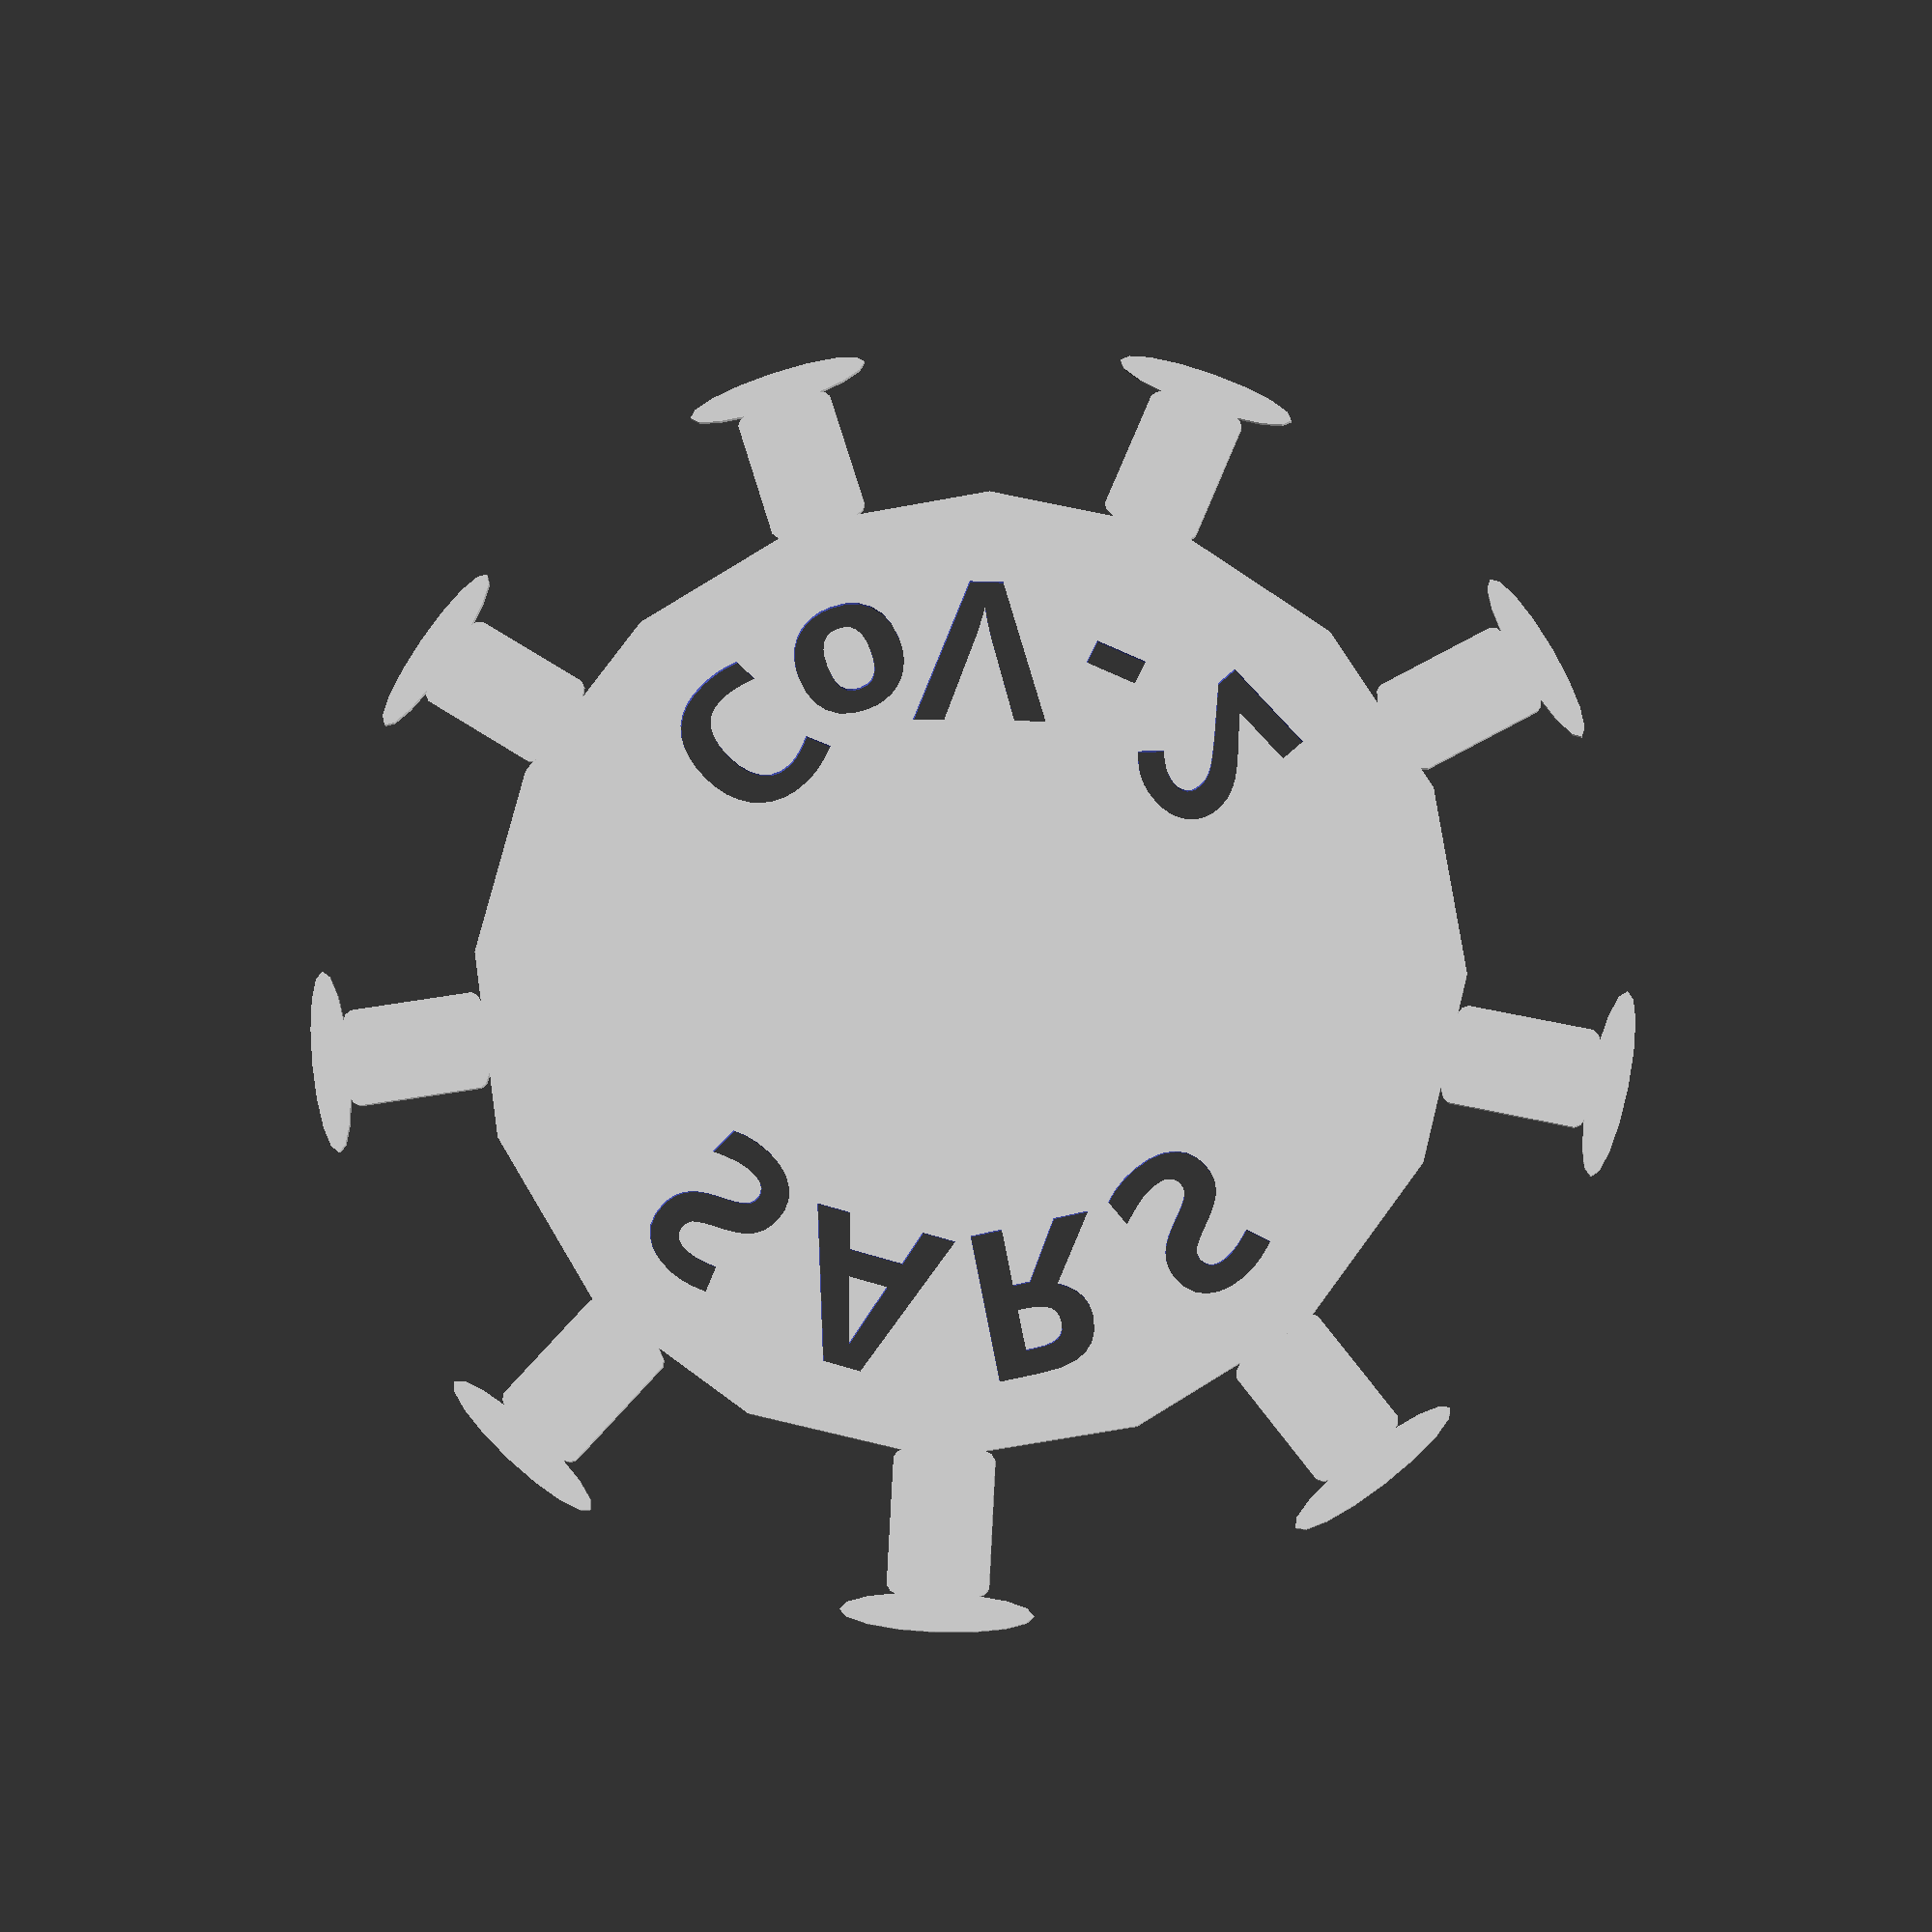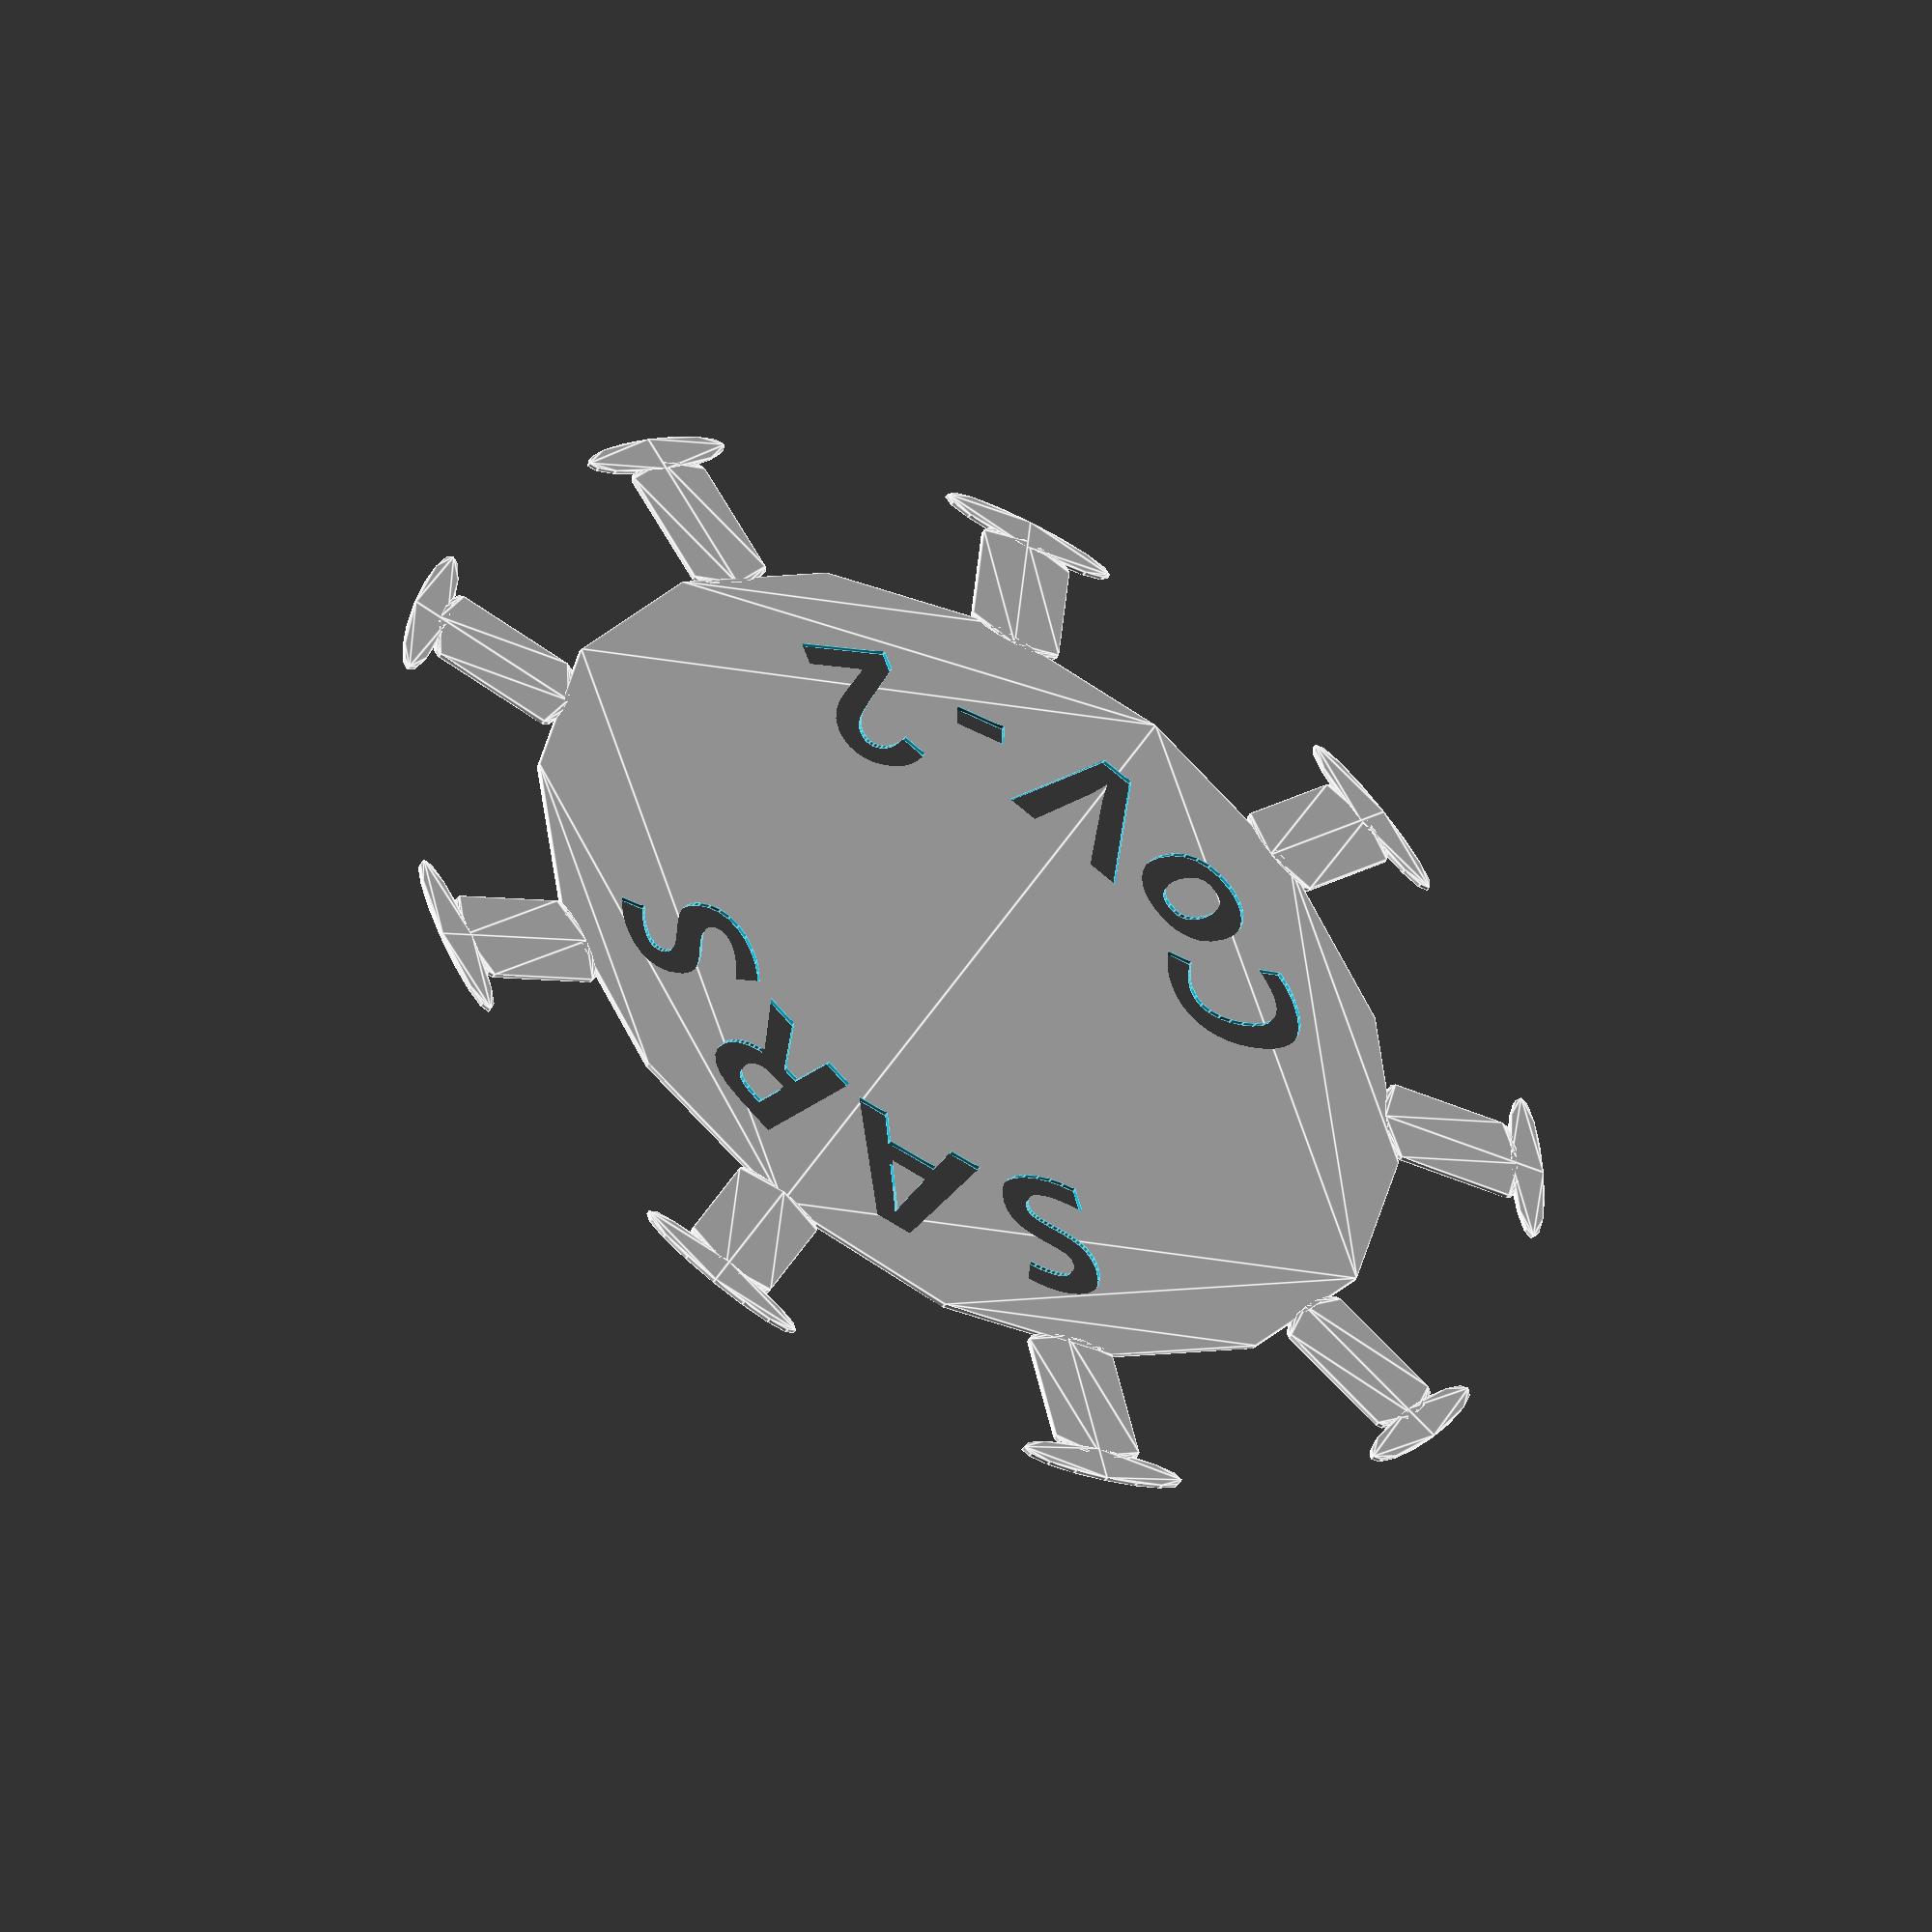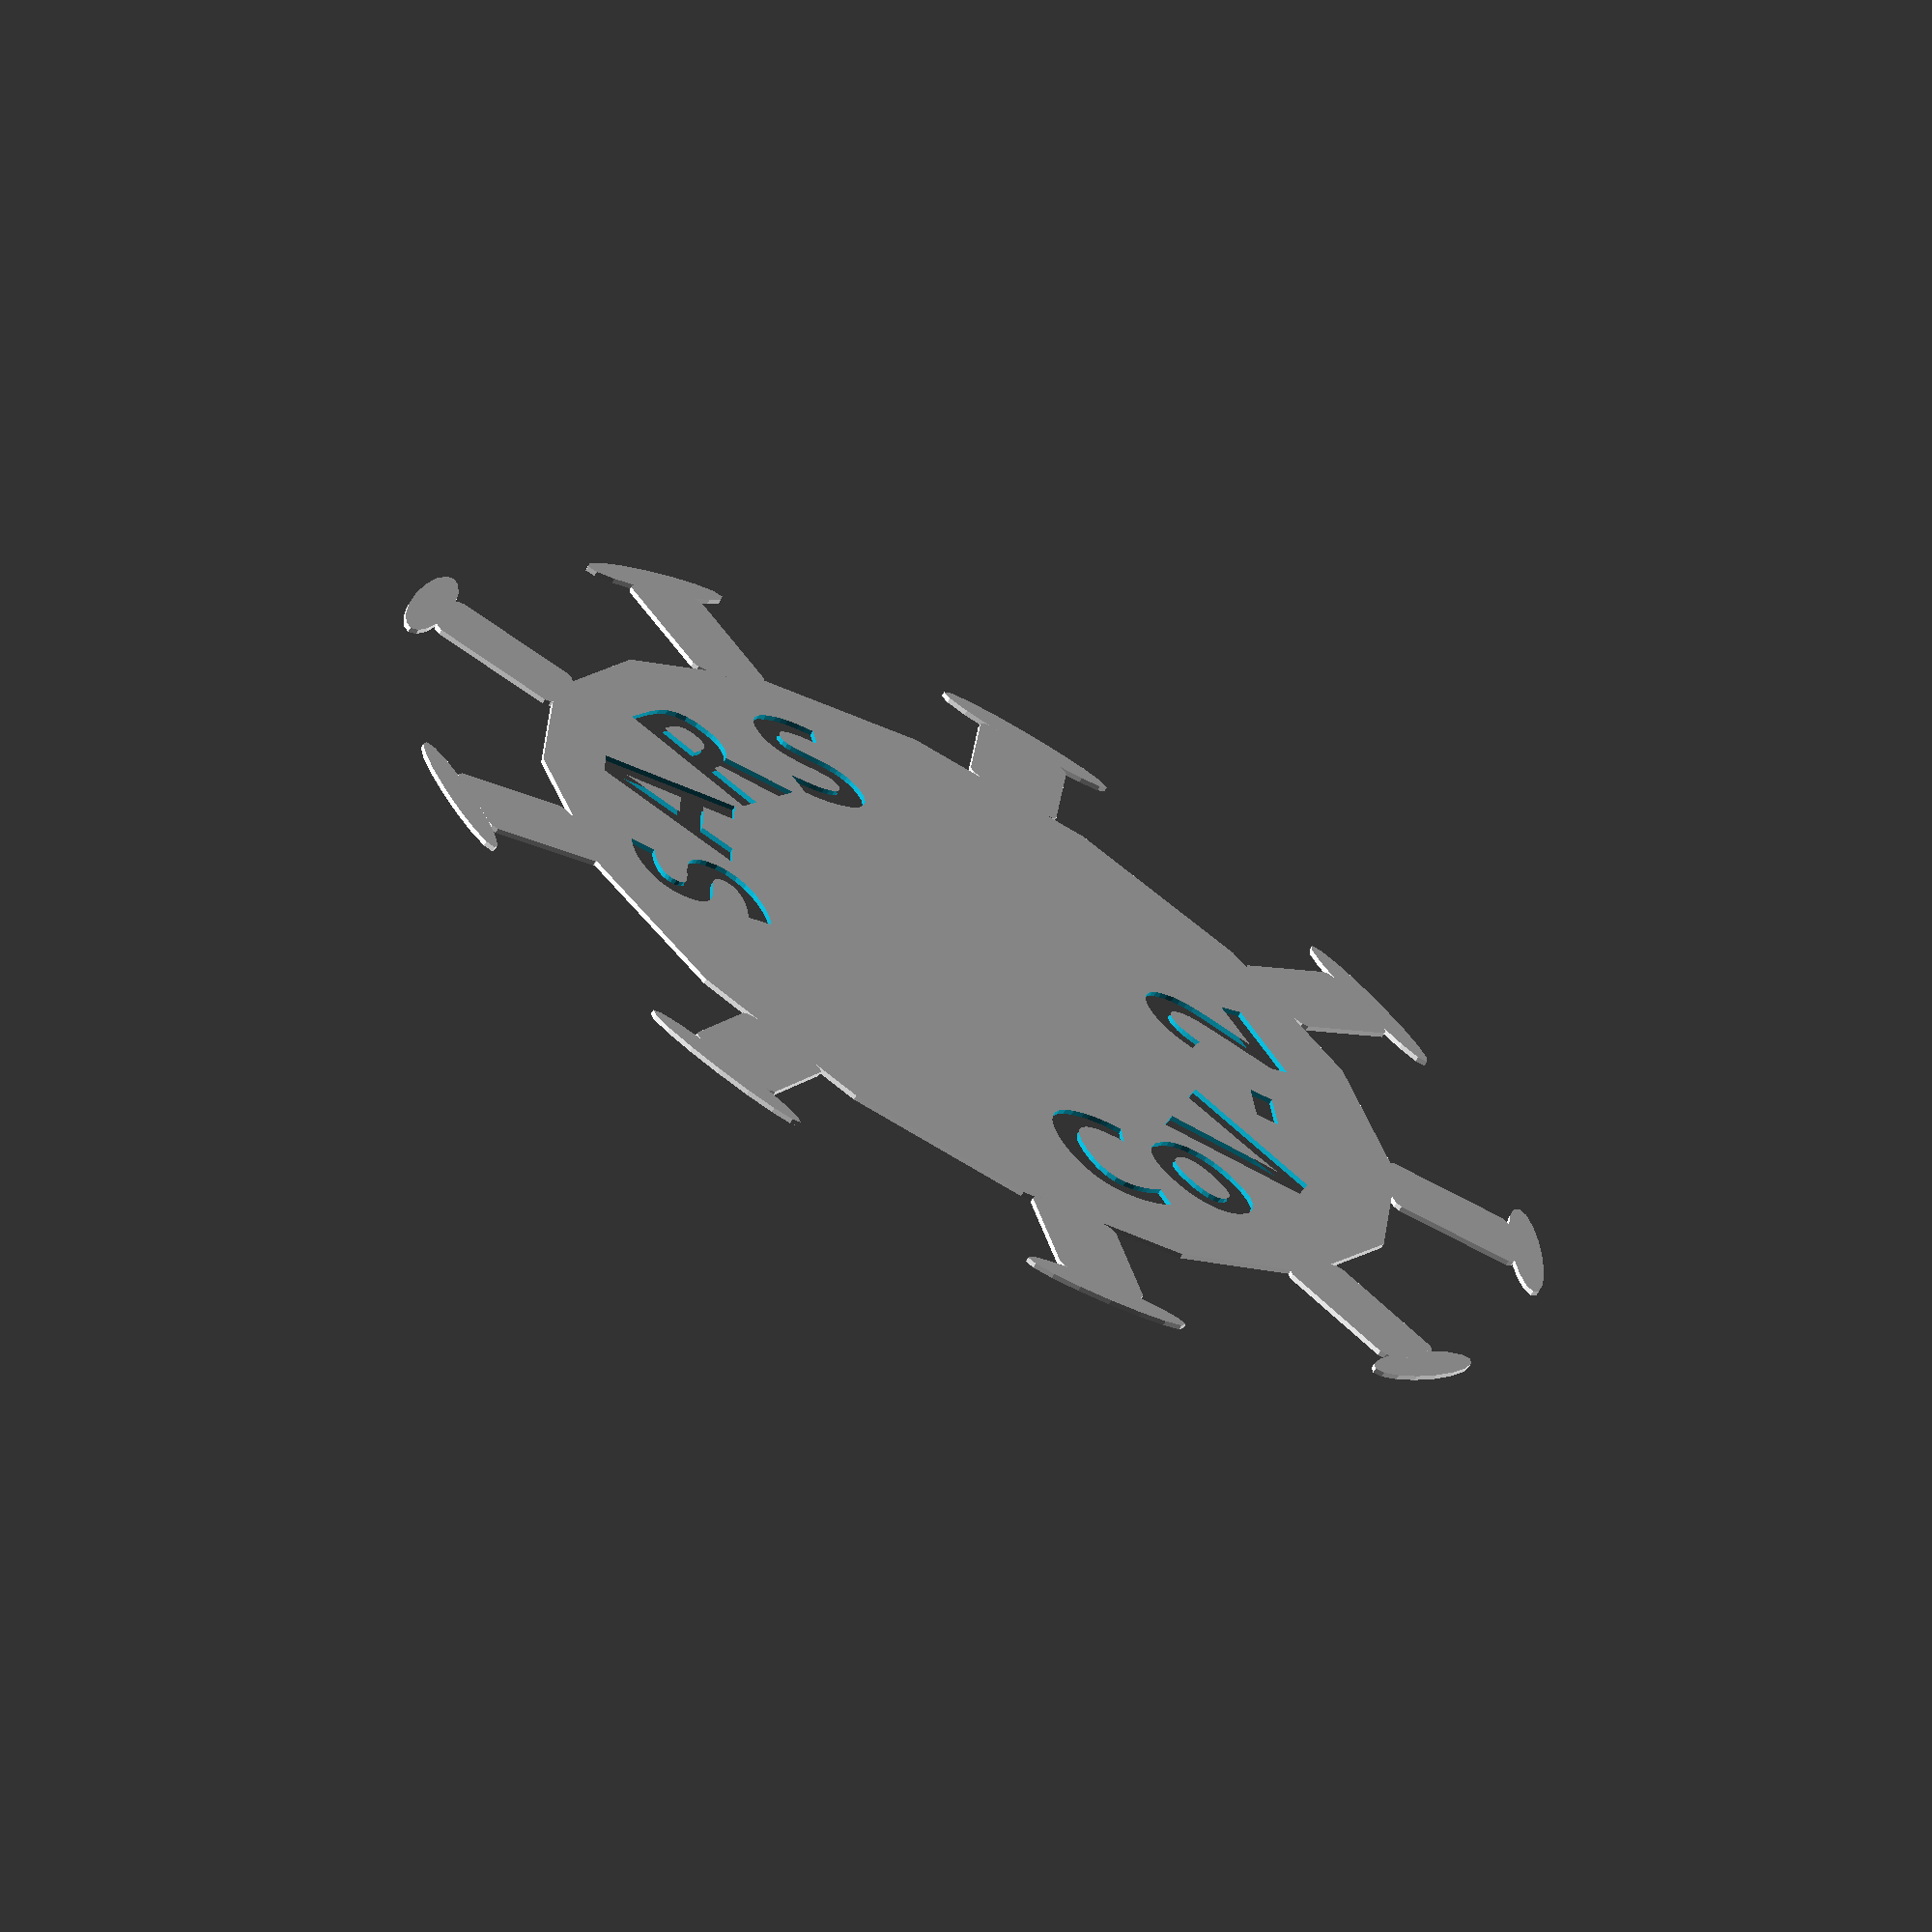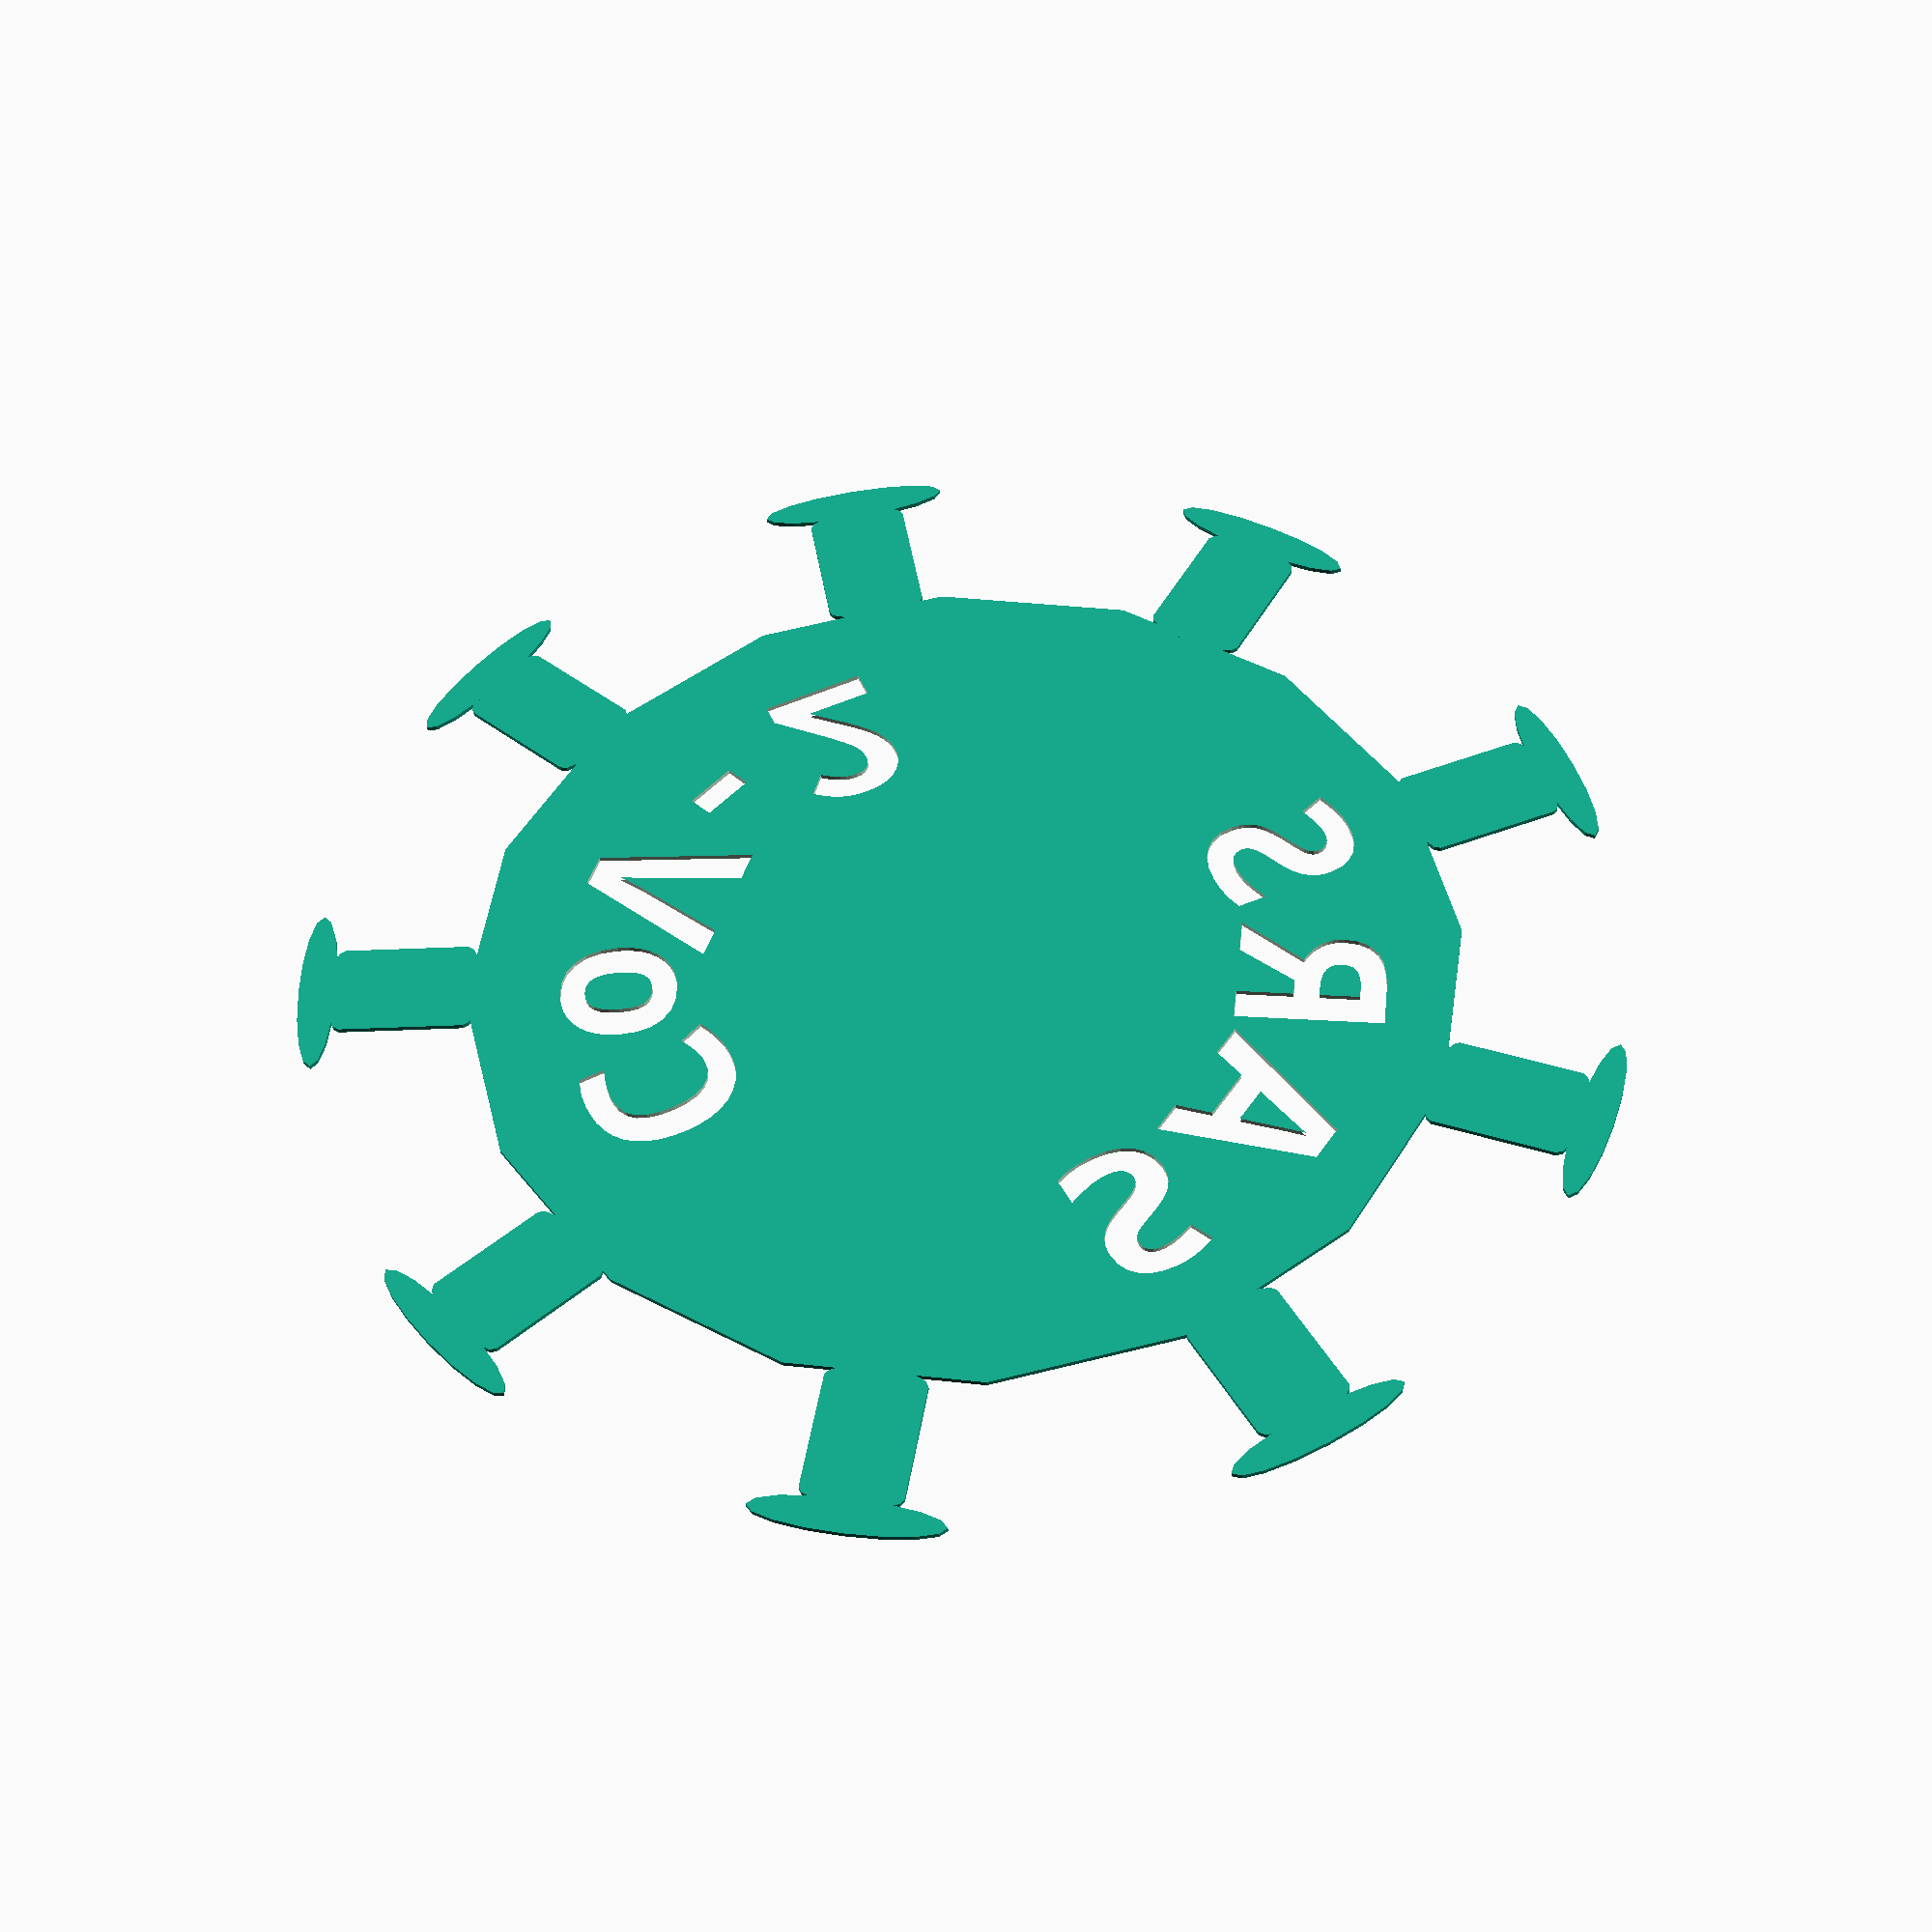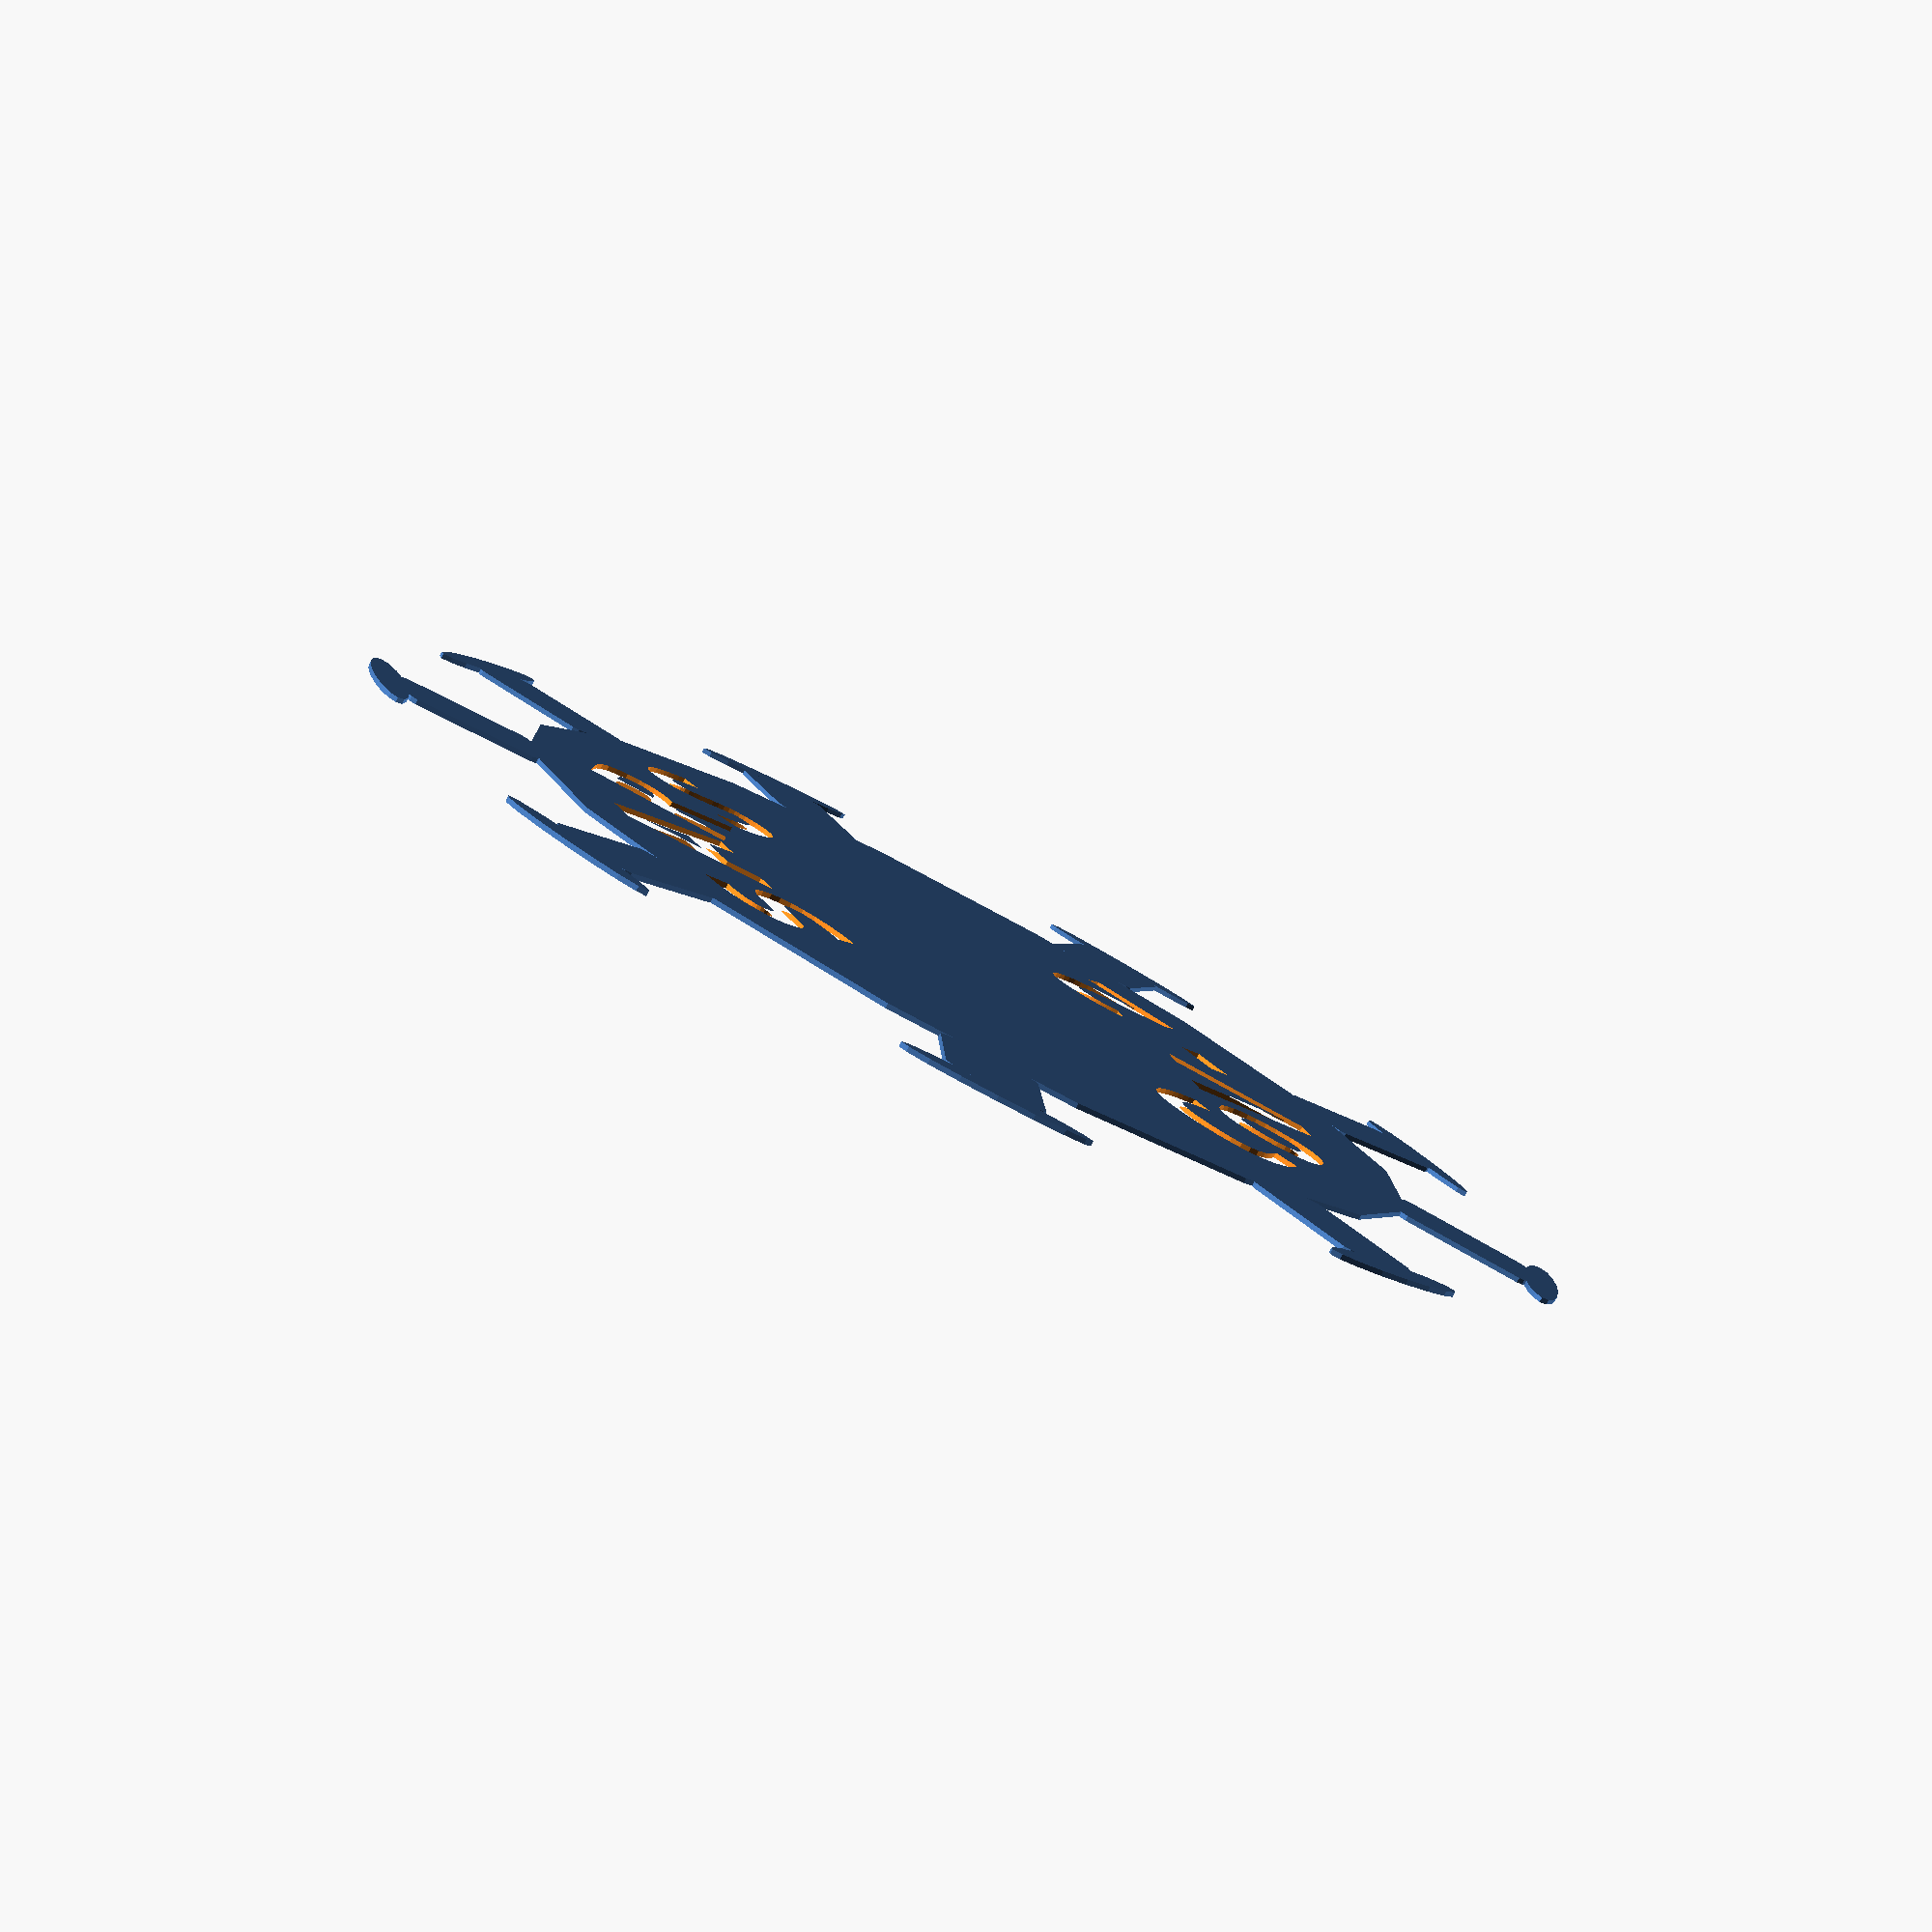
<openscad>
$fn=$preview?16:256;

radius=100;

module circletext(mytext,textsize=20,myfont="Arial",radius=100,thickness=1,degrees=360,top=true) {

    chars=len(mytext)+1;
    for (i = [1:chars]) {
        rotate([0,0,(top?1:-1)*(degrees/2-i*(degrees/chars))])
            translate([0,(top?1:-1)*radius-(top?0:textsize/2),0])
                //linear_extrude(thickness)
                    text(mytext[i-1],halign="center",font=myfont,size=textsize);
    }
}


module stubbe() {
    mr=radius/100;
    translate([-radius/6.7,radius,0]) hull() {
        translate([mr*6,0]) circle(r=mr*10);
        translate([mr*24,0]) circle(r=mr*10);
        translate([mr*15,mr*30]) scale([1,0.3,1]) circle(r=mr*27);
    }
}

module liten_stubbe() {
    mr=radius/100;
    translate([0,radius,0]) hull() {
        translate([mr,0]) scale([1,0.3,1]) circle(r=mr*10);
        translate([mr,mr*25]) scale([1,0.3,1]) circle(r=mr*10);
    }
    translate([0,radius,0]) {
        translate([mr,mr*30]) scale([1,0.2,1]) circle(r=mr*19);
    }

}

module virus(knotter=8, tekst="", font="Arial") {
    difference() {
        union() {
            circle(r=radius);
            for (i=[1:knotter]) {
                a=(360/knotter)*i;
                rotate([0,0,a]) {
                    liten_stubbe();
                }
            }
        }
        /*
        translate([-radius*.85,-radius*.1]) {
            text(tekst,size=radius*.3,font=font);
        }
        */
        tekststr=radius*.3;
        circletext("SARS",myfont=font,textsize=tekststr,degrees=140,radius=radius-tekststr*1.5,top=true);
        circletext("CoV-2",myfont=font,textsize=tekststr,degrees=140,radius=radius-tekststr*1.15,top=false);
    }
}
t="SARS-CoV-2";
//t="Covid-19";
f="Baskerville:style=Bold";
virus(knotter=9, tekst=t, font=f);

</openscad>
<views>
elev=194.7 azim=357.1 roll=353.9 proj=p view=wireframe
elev=225.3 azim=25.7 roll=210.5 proj=o view=edges
elev=66.6 azim=285.3 roll=329.3 proj=o view=solid
elev=38.2 azim=250.1 roll=183.1 proj=p view=wireframe
elev=261.4 azim=77.2 roll=208.3 proj=p view=solid
</views>
